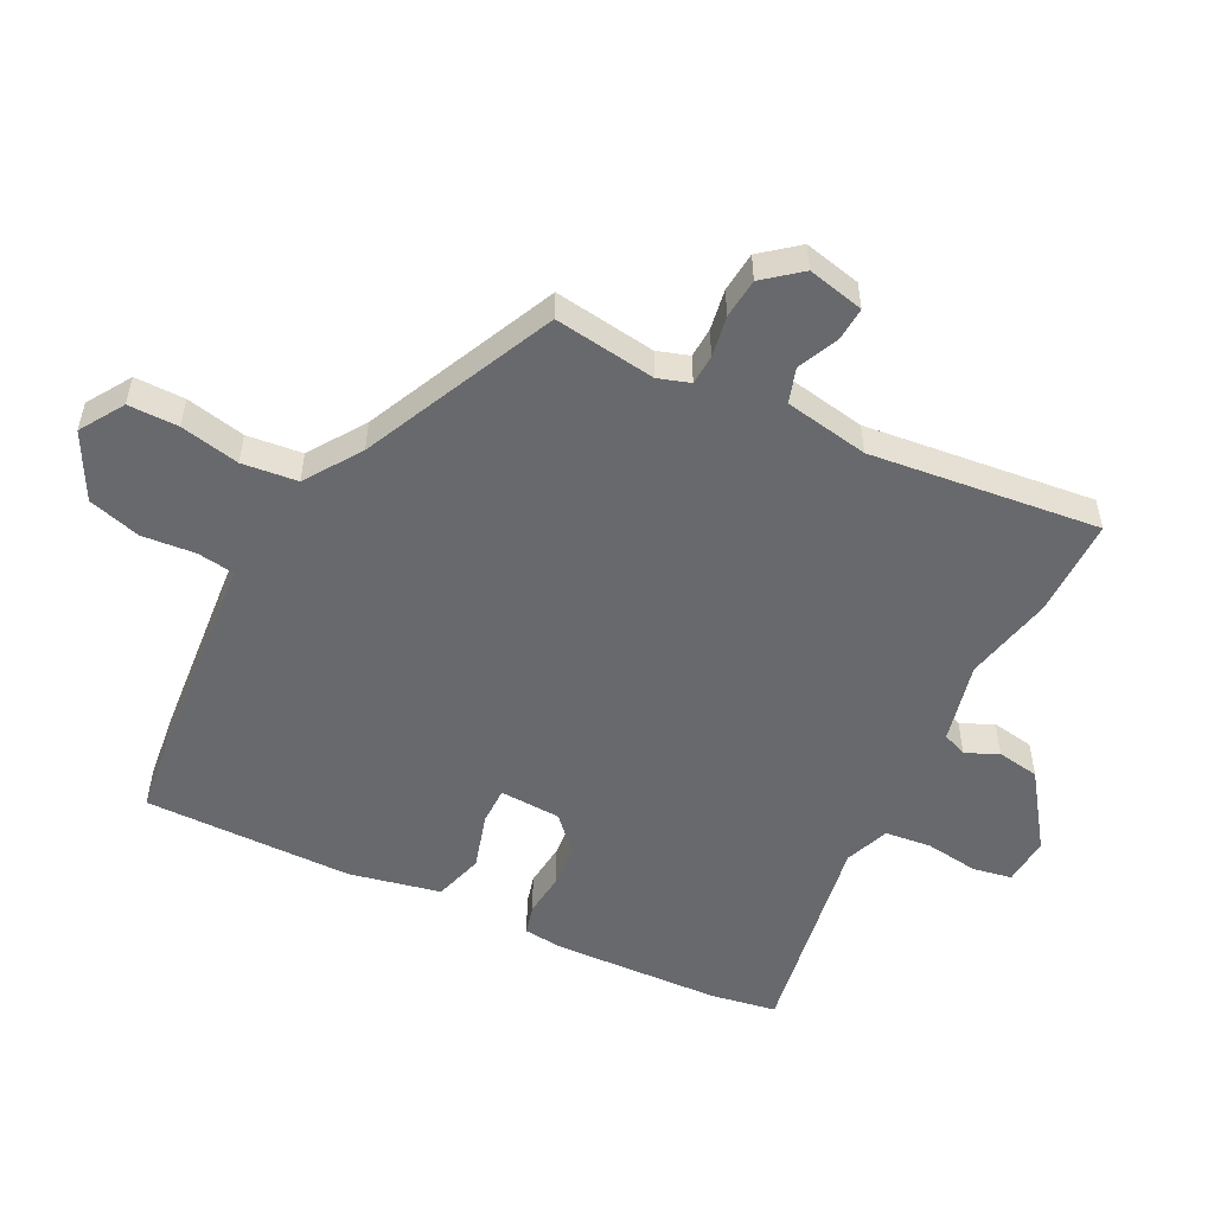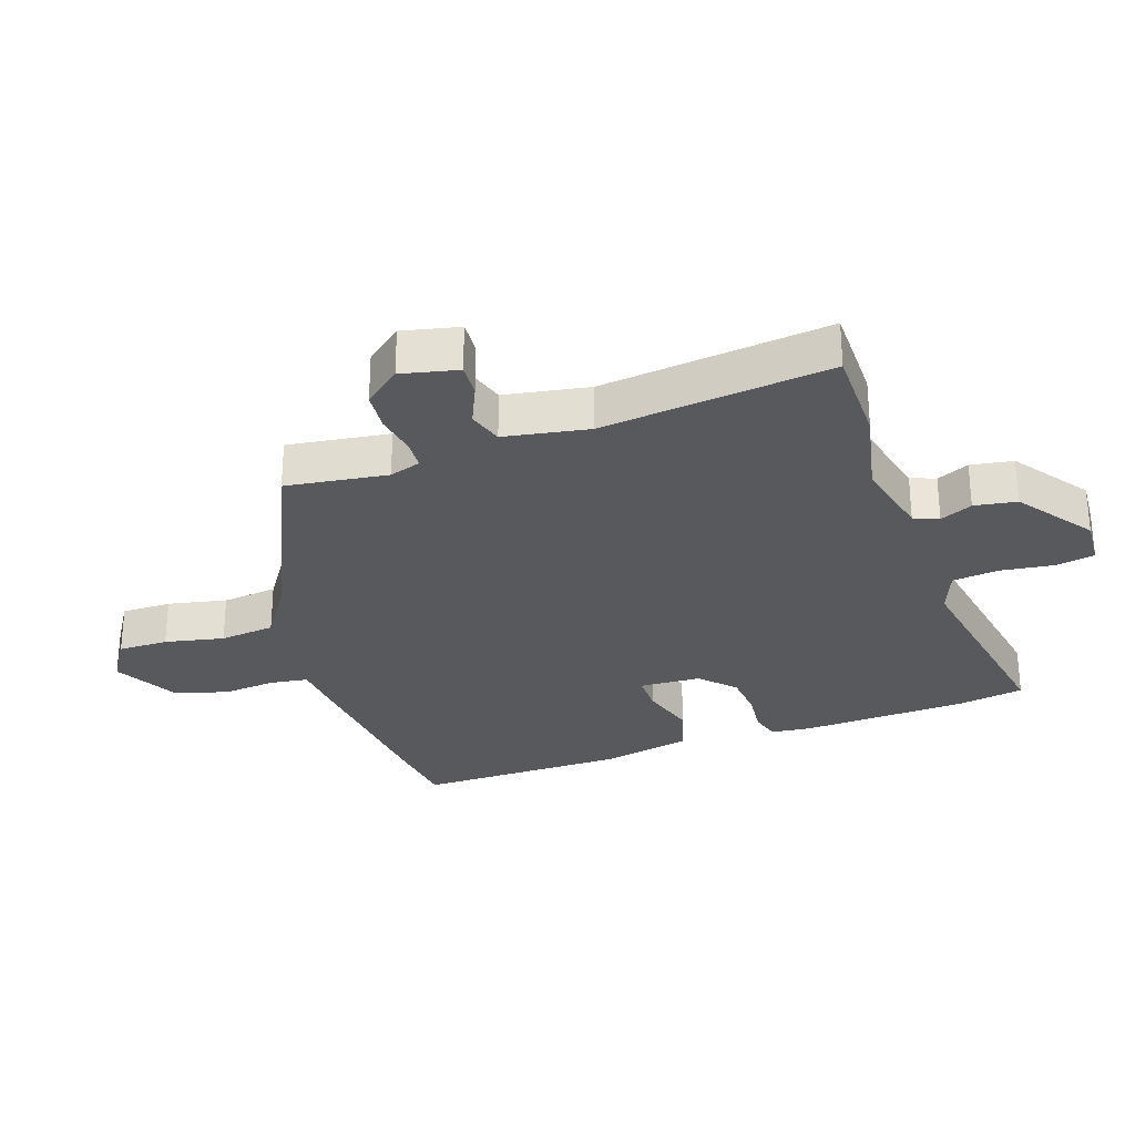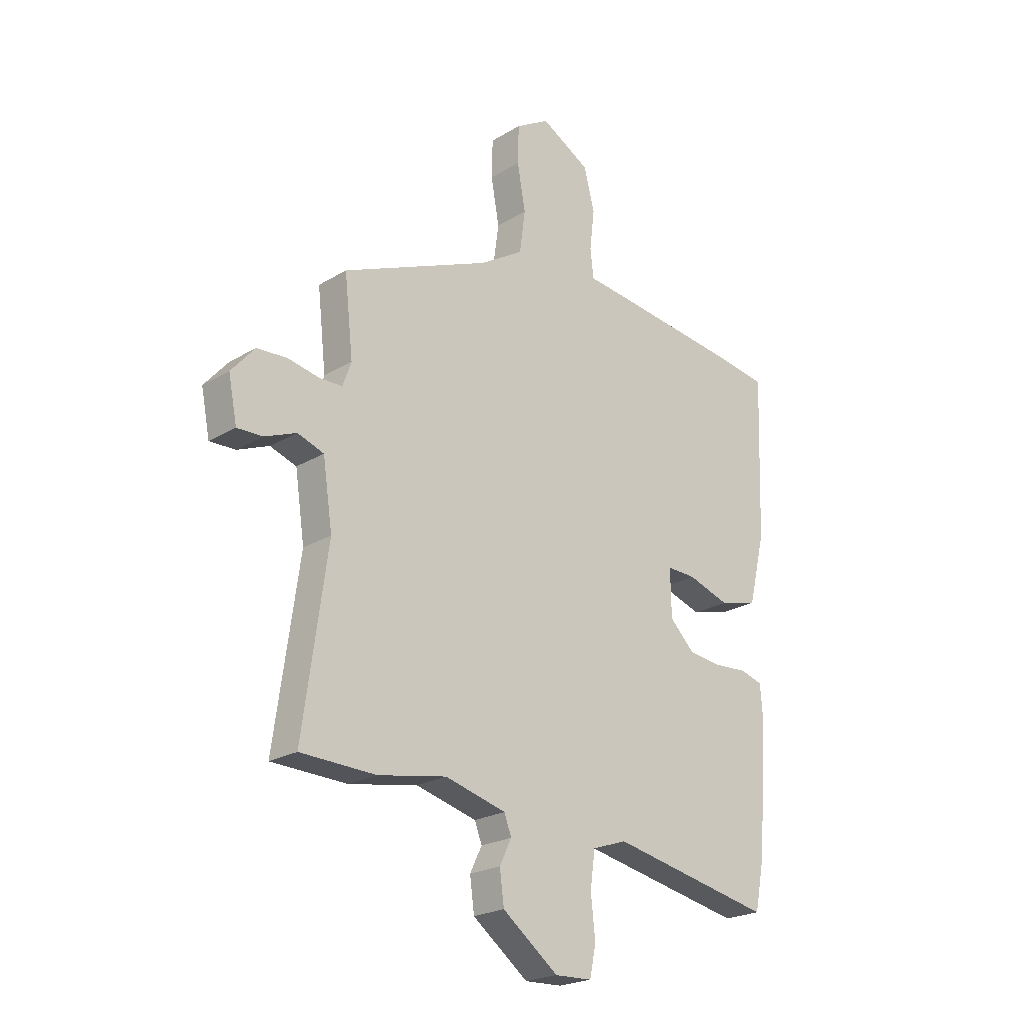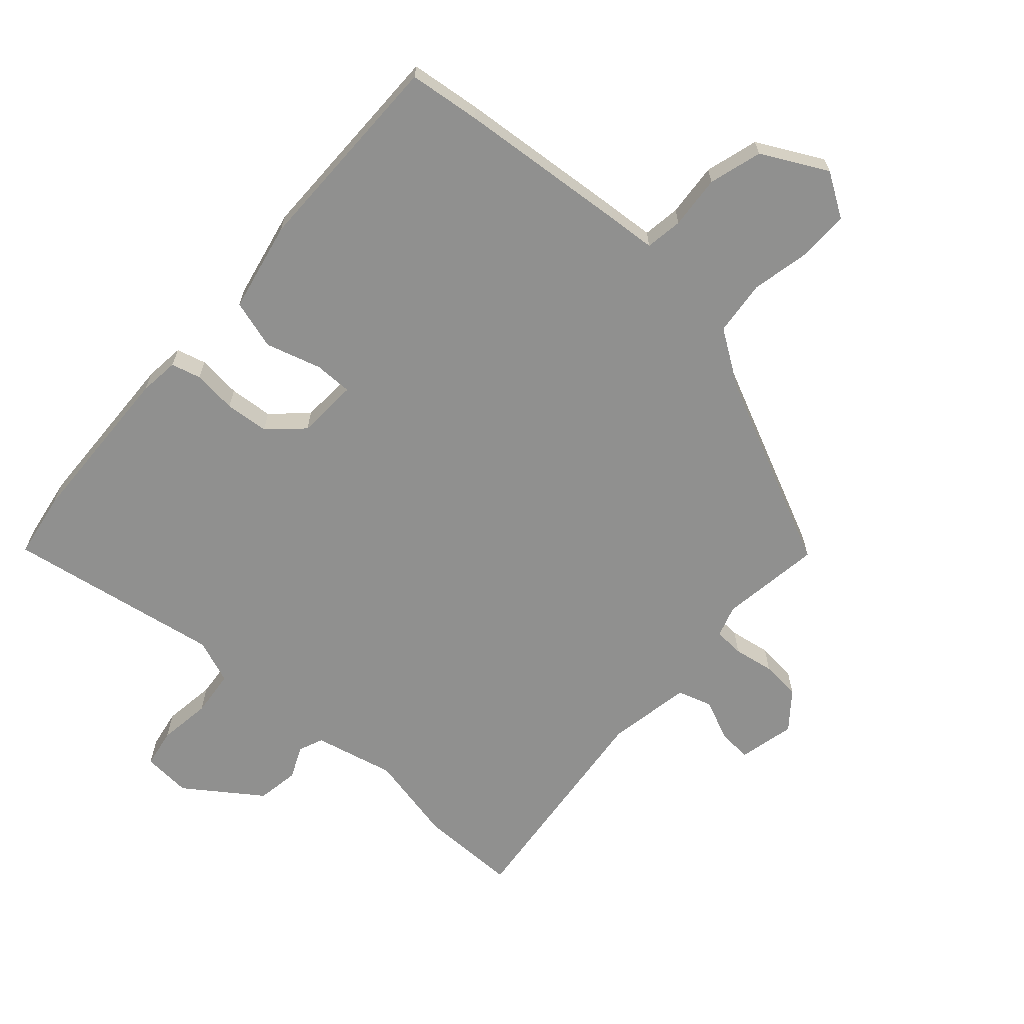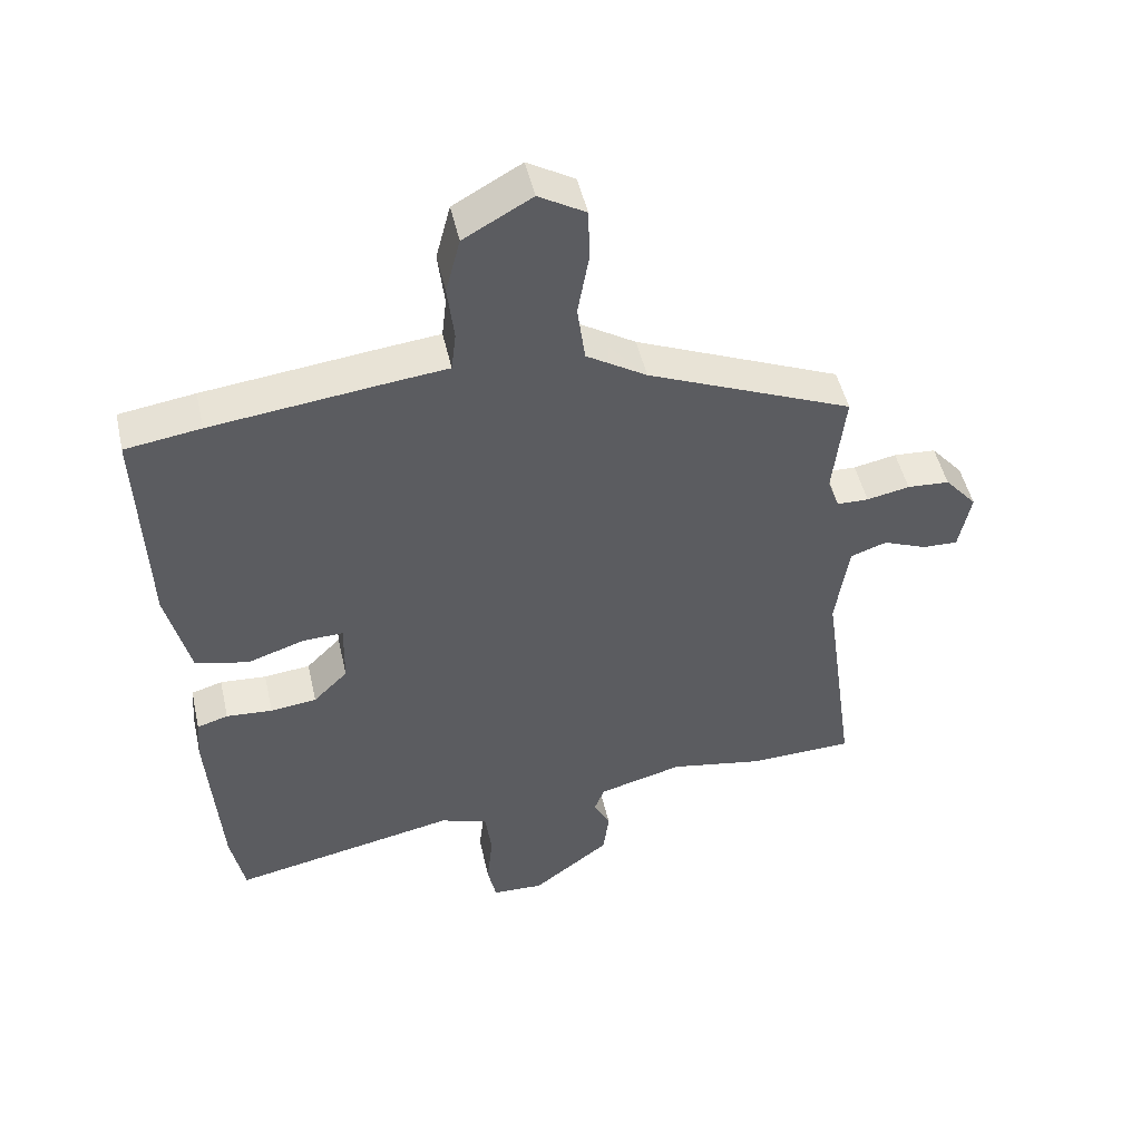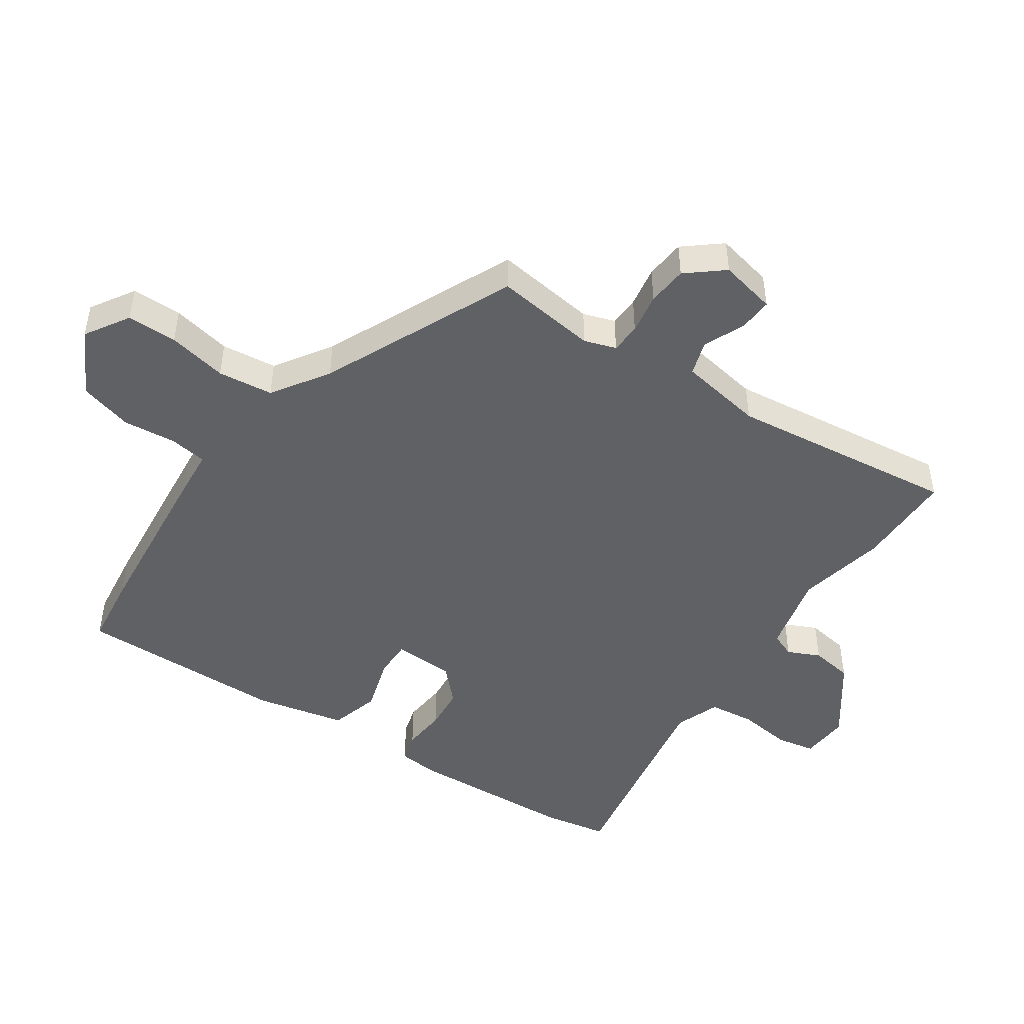
<metadata>
{"format":"obj","ext":"obj","renderer":"f3d","projection":"perspective","resolution":1024,"background":"white","views":[{"elev":-52.7,"azim":61.6,"up":"+Y"},{"elev":-29.1,"azim":107.4,"up":"+Y"},{"elev":-22.5,"azim":136.2,"up":"+Z"},{"elev":-65.6,"azim":-43.5,"up":"+Y"},{"elev":48.9,"azim":-12.6,"up":"+Z"},{"elev":-47.1,"azim":54.5,"up":"+Y"}]}
</metadata>
<code>
v 0.503 0.07 0.344
v 0.485 0.07 0.181
v 0.503 0.07 0.131
v 0.551 0.07 0.13
v 0.616 0.07 0.143
v 0.68 0.07 0.139
v 0.729 0.07 0.082
v 0.711 0.07 -0.009
v 0.657 0.07 -0.007
v 0.591 0.07 0.02
v 0.536 0.07 0.001
v 0.516 0.07 -0.134
v 0.567 0.07 -0.498
v 0.409 0.07 -0.503
v 0.266 0.07 -0.477
v 0.138 0.07 -0.511
v 0.123 0.07 -0.551
v 0.148 0.07 -0.602
v 0.139 0.07 -0.67
v 0.022 0.07 -0.759
v -0.056 0.07 -0.756
v -0.069 0.07 -0.694
v -0.06 0.07 -0.609
v -0.07 0.07 -0.535
v -0.142 0.07 -0.51
v -0.484 0.07 -0.579
v -0.505 0.07 -0.474
v -0.524 0.07 -0.207
v -0.519 0.07 -0.143
v -0.472 0.07 -0.129
v -0.402 0.07 -0.134
v -0.332 0.07 -0.126
v -0.28 0.07 -0.074
v -0.278 0.07 0.024
v -0.339 0.07 0.022
v -0.427 0.07 -0.007
v -0.507 0.07 0.014
v -0.542 0.07 0.158
v -0.554 0.07 0.492
v -0.44 0.07 0.509
v -0.164 0.07 0.542
v -0.089 0.07 0.55
v -0.082 0.07 0.61
v -0.092 0.07 0.695
v -0.07 0.07 0.78
v 0.033 0.07 0.838
v 0.104 0.07 0.796
v 0.106 0.07 0.716
v 0.089 0.07 0.621
v 0.101 0.07 0.533
v 0.192 0.07 0.476
v 0.503 0 0.344
v 0.485 0 0.181
v 0.503 0 0.131
v 0.551 0 0.13
v 0.616 0 0.143
v 0.68 0 0.139
v 0.729 0 0.082
v 0.711 0 -0.009
v 0.657 0 -0.007
v 0.591 0 0.02
v 0.536 0 0.001
v 0.516 0 -0.134
v 0.567 0 -0.498
v 0.409 0 -0.503
v 0.266 0 -0.477
v 0.138 0 -0.511
v 0.123 0 -0.551
v 0.148 0 -0.602
v 0.139 0 -0.67
v 0.022 0 -0.759
v -0.056 0 -0.756
v -0.069 0 -0.694
v -0.06 0 -0.609
v -0.07 0 -0.535
v -0.142 0 -0.51
v -0.484 0 -0.579
v -0.505 0 -0.474
v -0.524 0 -0.207
v -0.519 0 -0.143
v -0.472 0 -0.129
v -0.402 0 -0.134
v -0.332 0 -0.126
v -0.28 0 -0.074
v -0.278 0 0.024
v -0.339 0 0.022
v -0.427 0 -0.007
v -0.507 0 0.014
v -0.542 0 0.158
v -0.554 0 0.492
v -0.44 0 0.509
v -0.164 0 0.542
v -0.089 0 0.55
v -0.082 0 0.61
v -0.092 0 0.695
v -0.07 0 0.78
v 0.033 0 0.838
v 0.104 0 0.796
v 0.106 0 0.716
v 0.089 0 0.621
v 0.101 0 0.533
v 0.192 0 0.476
f 46 47 48 49
f 46 49 50
f 43 44 45 46
f 42 43 46 50
f 41 42 50 51
f 35 36 37 38
f 34 35 38 39
f 28 29 30 31
f 28 31 32
f 25 26 27 28
f 24 25 28 32
f 20 21 22 23
f 20 23 24
f 17 18 19 20
f 16 17 20 24
f 15 16 24 32
f 12 13 14 15
f 11 12 15 32
f 7 8 9 10
f 4 5 6 7
f 3 4 7 10
f 41 51 1 2
f 34 39 40 41
f 33 34 41 2
f 32 33 2 3
f 3 10 11 32
f 100 99 98 97
f 101 100 97
f 97 96 95 94
f 101 97 94 93
f 102 101 93 92
f 89 88 87 86
f 90 89 86 85
f 82 81 80 79
f 83 82 79
f 79 78 77 76
f 83 79 76 75
f 74 73 72 71
f 75 74 71
f 71 70 69 68
f 75 71 68 67
f 83 75 67 66
f 66 65 64 63
f 83 66 63 62
f 61 60 59 58
f 58 57 56 55
f 61 58 55 54
f 53 52 102 92
f 92 91 90 85
f 53 92 85 84
f 54 53 84 83
f 83 62 61 54
f 1 52 53 2
f 2 53 54 3
f 3 54 55 4
f 4 55 56 5
f 5 56 57 6
f 6 57 58 7
f 7 58 59 8
f 8 59 60 9
f 9 60 61 10
f 10 61 62 11
f 11 62 63 12
f 12 63 64 13
f 13 64 65 14
f 14 65 66 15
f 15 66 67 16
f 16 67 68 17
f 17 68 69 18
f 18 69 70 19
f 19 70 71 20
f 20 71 72 21
f 21 72 73 22
f 22 73 74 23
f 23 74 75 24
f 24 75 76 25
f 25 76 77 26
f 26 77 78 27
f 27 78 79 28
f 28 79 80 29
f 29 80 81 30
f 30 81 82 31
f 31 82 83 32
f 32 83 84 33
f 33 84 85 34
f 34 85 86 35
f 35 86 87 36
f 36 87 88 37
f 37 88 89 38
f 38 89 90 39
f 39 90 91 40
f 40 91 92 41
f 41 92 93 42
f 42 93 94 43
f 43 94 95 44
f 44 95 96 45
f 45 96 97 46
f 46 97 98 47
f 47 98 99 48
f 48 99 100 49
f 49 100 101 50
f 50 101 102 51
f 51 102 52 1

</code>
